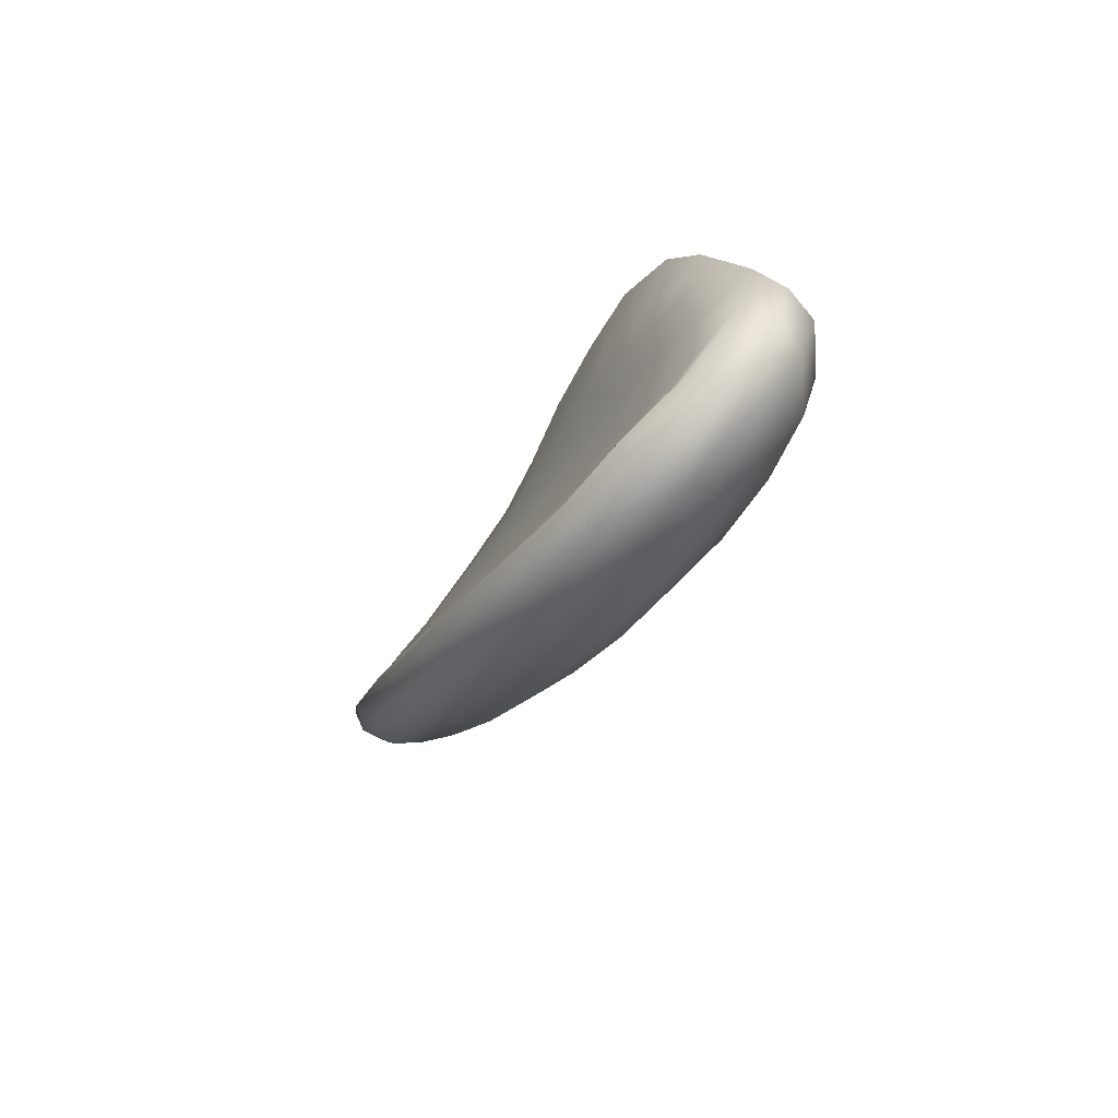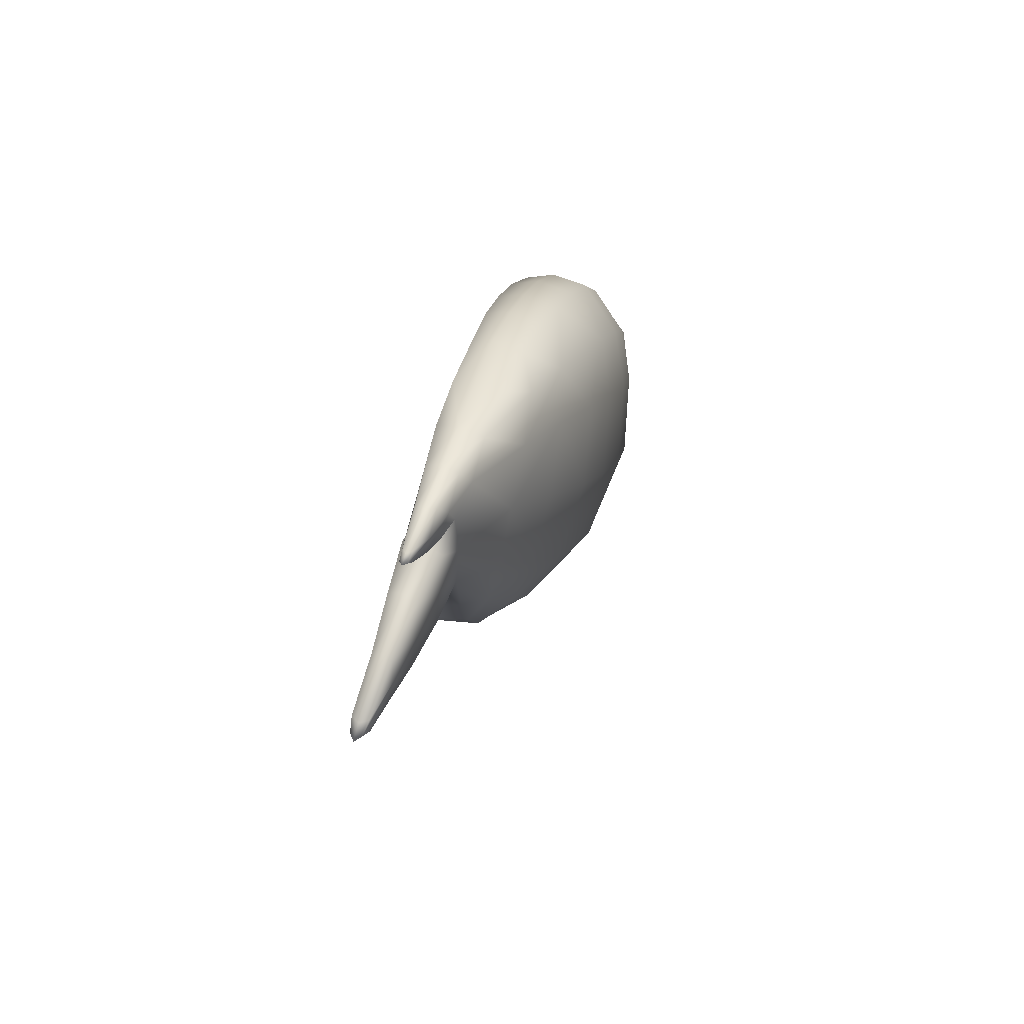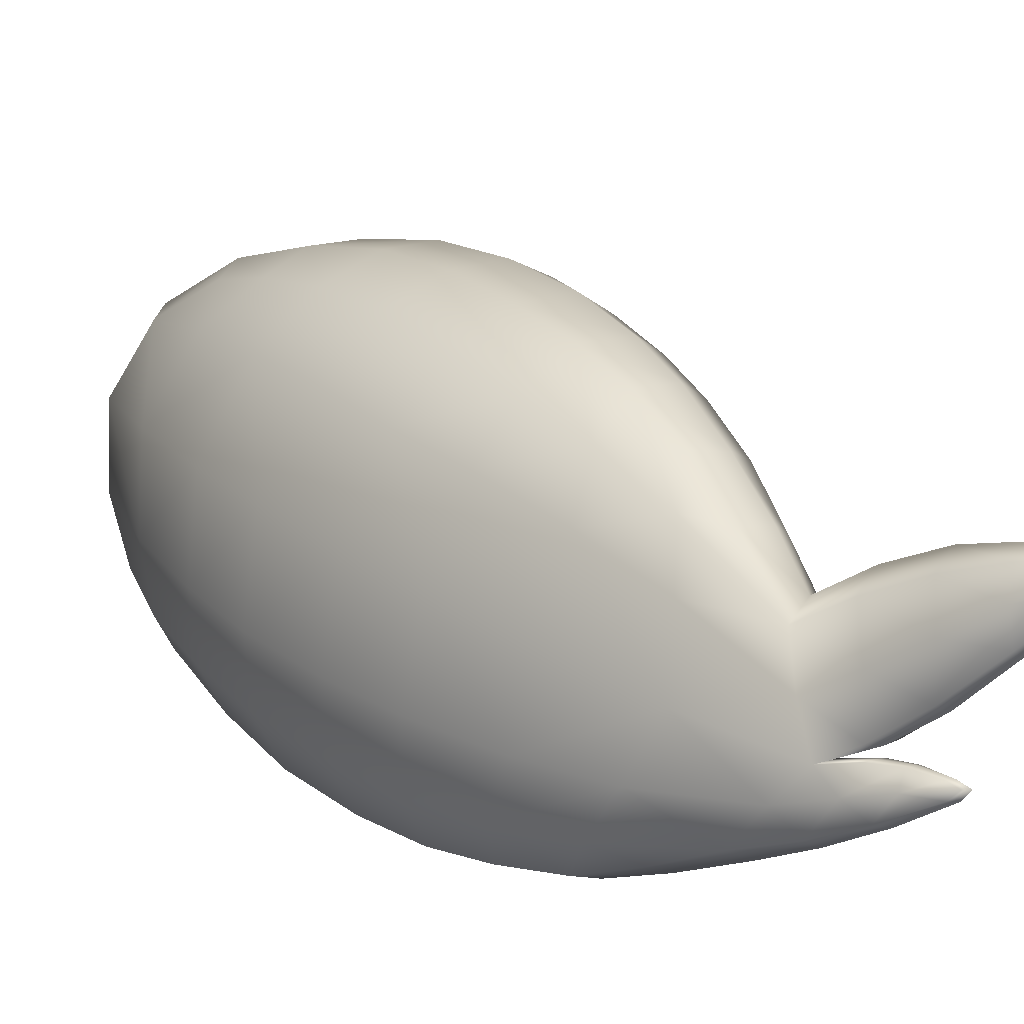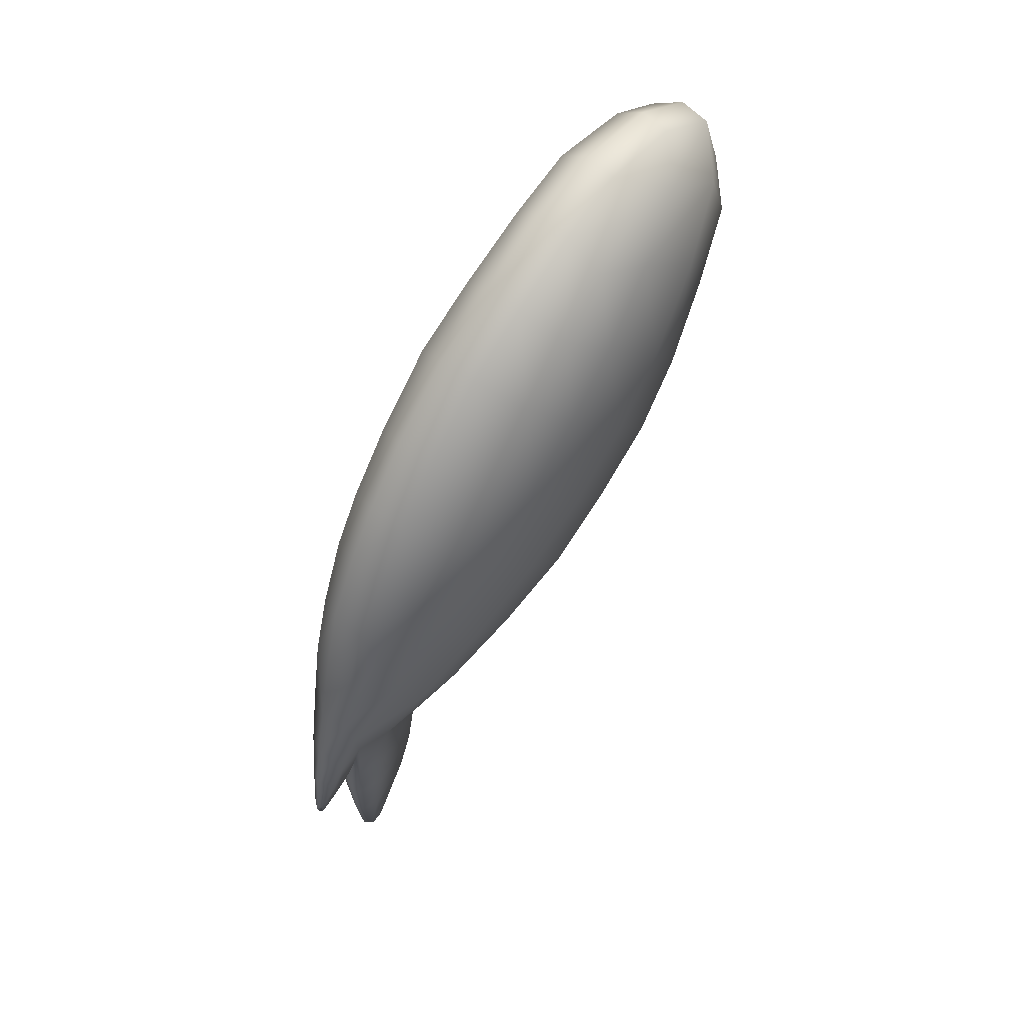
<metadata>
{"format":"obj","ext":"obj","renderer":"f3d","projection":"perspective","resolution":1024,"background":"white","views":[{"elev":73.2,"azim":37.0,"up":"+Z"},{"elev":-50.7,"azim":-7.5,"up":"+Z"},{"elev":-9.8,"azim":154.1,"up":"+Y"},{"elev":29.4,"azim":35.6,"up":"+Z"}]}
</metadata>
<code>
g pm0661_00_LWingCloseSkin
v 0.03024 0.1028 -0.1073
v 0.03058 0.1039 -0.1055
v 0.03132 0.1056 -0.1009
v 0.03105 0.1031 -0.1001
v 0.03198 0.1033 -0.09313
v 0.03196 0.1066 -0.09613
v 0.03315 0.1034 -0.08443
v 0.03417 0.09977 -0.07924
v 0.0331 0.1071 -0.0899
v 0.03055 0.102 -0.1054
v 0.03193 0.1006 -0.09693
v 0.031 0.1018 -0.1067
v 0.03065 0.1028 -0.1082
v 0.03296 0.09993 -0.08888
v 0.03307 0.09993 -0.09883
v 0.03203 0.1019 -0.1059
v 0.03147 0.1028 -0.1076
v 0.03535 0.09856 -0.09009
v 0.03491 0.1002 -0.09823
v 0.03425 0.1028 -0.1017
v 0.03214 0.1037 -0.1062
v 0.03396 0.1051 -0.1024
v 0.03684 0.1027 -0.09584
v 0.03586 0.1058 -0.09849
v 0.03802 0.1059 -0.09318
v 0.03782 0.09912 -0.09109
v 0.03737 0.09781 -0.08131
v 0.04007 0.1025 -0.08851
v 0.04709 0.1119 -0.08212
v 0.04136 0.09857 -0.08259
v 0.03933 0.1123 -0.09265
v 0.03667 0.1073 -0.09993
v 0.04829 0.1049 -0.07497
v 0.03681 0.1141 -0.1002
v 0.0338 0.1102 -0.1072
v 0.03398 0.1162 -0.1079
v 0.03076 0.1143 -0.1151
v 0.03115 0.1184 -0.1153
v 0.02833 0.1191 -0.1224
v 0.02766 0.1209 -0.1237
v 0.03964 0.119 -0.09199
v 0.037 0.1208 -0.09975
v 0.03392 0.122 -0.1079
v 0.04672 0.1223 -0.08297
v 0.03084 0.1222 -0.1156
v 0.03392 0.1242 -0.09867
v 0.03147 0.1249 -0.1076
v 0.03621 0.1222 -0.09023
v 0.02915 0.1241 -0.1158
v 0.02862 0.1219 -0.1217
v 0.02712 0.1225 -0.1225
v 0.02647 0.1213 -0.1246
v 0.04139 0.129 -0.08596
v 0.03732 0.1294 -0.08609
v 0.0384 0.1377 -0.07966
v 0.04589 0.1305 -0.08211
v 0.04333 0.1372 -0.08028
v 0.04572 0.1446 -0.07294
v 0.03933 0.146 -0.07147
v 0.05258 0.1299 -0.07324
v 0.05053 0.1382 -0.07366
v 0.04772 0.1506 -0.0647
v 0.04027 0.1524 -0.06358
v 0.04981 0.1567 -0.05453
v 0.04188 0.159 -0.05379
v 0.05422 0.1447 -0.06438
v 0.0584 0.1371 -0.06235
v 0.05423 0.118 -0.07058
v 0.05208 0.1626 -0.04344
v 0.04443 0.1649 -0.04247
v 0.05709 0.1511 -0.05406
v 0.05461 0.1086 -0.06318
v 0.05389 0.1026 -0.05681
v 0.06261 0.143 -0.05166
v 0.06114 0.125 -0.05742
v 0.05489 0.1673 -0.03188
v 0.04744 0.1695 -0.03065
v 0.06002 0.1574 -0.04309
v 0.05887 0.17 -0.02008
v 0.05147 0.1722 -0.01822
v 0.06289 0.1709 -0.008169
v 0.05729 0.172 -0.006337
v 0.06276 0.1682 0.004925
v 0.06256 0.1621 -0.03208
v 0.06637 0.1497 -0.04001
v 0.06878 0.1546 -0.02899
v 0.06472 0.1655 -0.02081
v 0.07001 0.1372 -0.0338
v 0.07044 0.1597 -0.01607
v 0.06666 0.1671 -0.01187
v 0.07169 0.1635 -0.004156
v 0.06788 0.1674 0.002794
v 0.0705 0.159 0.0115
v 0.06566 0.1596 0.01356
v 0.06573 0.1477 0.01493
v 0.07441 0.1496 -0.008725
v 0.0658 0.1307 -0.04644
v 0.07445 0.1554 0.003243
v 0.07269 0.143 -0.02222
v 0.07336 0.1374 -0.005298
v 0.07358 0.1446 0.005189
v 0.07022 0.1473 0.01291
v 0.06851 0.1353 0.008665
v 0.06367 0.1355 0.0108
v 0.06129 0.126 0.003697
v 0.07167 0.1303 -0.01733
v 0.06908 0.1244 -0.0278
v 0.07093 0.1287 -0.004318
v 0.07164 0.1352 0.002504
v 0.06649 0.126 0.001367
v 0.06904 0.1223 -0.0136
v 0.06356 0.1176 -0.008334
v 0.05792 0.1173 -0.00619
v 0.06505 0.1183 -0.04001
v 0.06637 0.1162 -0.02347
v 0.06022 0.1107 -0.0181
v 0.05444 0.1104 -0.01612
v 0.06072 0.1134 -0.05093
v 0.0627 0.1105 -0.03507
v 0.05673 0.1049 -0.03031
v 0.05073 0.1044 -0.02851
v 0.04774 0.1006 -0.03933
v 0.05356 0.101 -0.04121
v 0.04518 0.09853 -0.04832
v 0.05873 0.1061 -0.04605
v 0.05047 0.0987 -0.05121
v 0.04219 0.09706 -0.05916
v 0.04708 0.09711 -0.06149
v 0.04134 0.09973 -0.04739
v 0.04774 0.1006 -0.03933
v 0.04867 0.1001 -0.06765
v 0.044 0.09753 -0.07186
v 0.03986 0.09715 -0.06986
v 0.03636 0.09869 -0.06874
v 0.039 0.09832 -0.05818
v 0.0436 0.1018 -0.03873
v 0.04121 0.1055 -0.04839
v 0.03846 0.1032 -0.05933
v 0.03733 0.1082 -0.06634
v 0.03652 0.1148 -0.07333
v 0.04046 0.112 -0.0549
v 0.04634 0.1058 -0.02817
v 0.05073 0.1044 -0.02851
v 0.04349 0.1075 -0.04089
v 0.04652 0.1116 -0.03101
v 0.04977 0.1117 -0.01609
v 0.05444 0.1104 -0.01612
v 0.04338 0.1159 -0.04574
v 0.03996 0.1205 -0.06088
v 0.05004 0.1174 -0.01986
v 0.05333 0.1183 -0.006533
v 0.05792 0.1173 -0.00619
v 0.05293 0.1229 -0.01101
v 0.05677 0.1267 0.003042
v 0.06129 0.126 0.003697
v 0.05866 0.1358 0.009865
v 0.06367 0.1355 0.0108
v 0.06573 0.1477 0.01493
v 0.05582 0.129 -0.002437
v 0.04675 0.1211 -0.03498
v 0.05031 0.1272 -0.02342
v 0.05325 0.1327 -0.01383
v 0.05648 0.1384 -0.003818
v 0.05895 0.144 0.004953
v 0.0575 0.1354 0.004134
v 0.06099 0.1476 0.01391
v 0.06043 0.159 0.01253
v 0.06566 0.1596 0.01356
v 0.06276 0.1682 0.004925
v 0.055 0.1476 -0.008228
v 0.0519 0.1425 -0.01806
v 0.05801 0.1533 0.00163
v 0.05419 0.1603 -0.003416
v 0.05722 0.1675 0.004952
v 0.05181 0.1706 -0.005434
v 0.05729 0.172 -0.006337
v 0.05147 0.1722 -0.01822
v 0.04844 0.1692 -0.004715
v 0.04563 0.1718 -0.01688
v 0.04889 0.1376 -0.02814
v 0.05127 0.1565 -0.01253
v 0.04095 0.1691 -0.02917
v 0.04744 0.1695 -0.03065
v 0.04857 0.1517 -0.02229
v 0.03837 0.164 -0.04075
v 0.04443 0.1649 -0.04247
v 0.04188 0.159 -0.05379
v 0.04977 0.1635 -0.00781
v 0.04693 0.1617 -0.01543
v 0.04239 0.1706 -0.01639
v 0.04385 0.1583 -0.02546
v 0.03799 0.1671 -0.02825
v 0.03641 0.161 -0.03889
v 0.04152 0.153 -0.03572
v 0.03636 0.1576 -0.05158
v 0.03564 0.1512 -0.06139
v 0.04027 0.1524 -0.06358
v 0.03933 0.146 -0.07147
v 0.04606 0.1462 -0.03264
v 0.04021 0.1467 -0.04611
v 0.03582 0.1535 -0.04895
v 0.04571 0.1317 -0.03969
v 0.04362 0.1401 -0.04325
v 0.04303 0.1257 -0.05018
v 0.03879 0.1402 -0.05619
v 0.03875 0.128 -0.06431
v 0.04138 0.134 -0.05363
v 0.03563 0.1207 -0.07601
v 0.03721 0.1336 -0.06647
v 0.03615 0.146 -0.05853
v 0.03586 0.139 -0.06797
v 0.03517 0.1451 -0.06928
v 0.0384 0.1377 -0.07966
v 0.03448 0.131 -0.07764
v 0.03459 0.1376 -0.07681
v 0.03268 0.1197 -0.0885
v 0.035 0.1265 -0.0772
v 0.03398 0.1295 -0.08263
v 0.03732 0.1294 -0.08609
v 0.03621 0.1222 -0.09023
v 0.03392 0.1242 -0.09867
v 0.03241 0.1134 -0.08906
v 0.03066 0.1083 -0.09668
v 0.03095 0.1214 -0.09678
v 0.03147 0.1249 -0.1076
v 0.0306 0.1151 -0.09716
v 0.02934 0.1224 -0.1056
v 0.02915 0.1241 -0.1158
v 0.02907 0.1169 -0.1052
v 0.02926 0.1109 -0.1048
v 0.02783 0.1224 -0.1143
v 0.02712 0.1225 -0.1225
v 0.02744 0.119 -0.1142
v 0.02778 0.1148 -0.1136
v 0.02616 0.122 -0.1209
v 0.02647 0.1213 -0.1246
v 0.02589 0.121 -0.1232
v 0.02588 0.1193 -0.1215
v 0.02833 0.1191 -0.1224
v 0.02766 0.1209 -0.1237
v 0.02647 0.1213 -0.1246
v 0.02684 0.1191 -0.1231
v 0.02589 0.121 -0.1232
v 0.03076 0.1143 -0.1151
v 0.02588 0.1193 -0.1215
v 0.02921 0.114 -0.1145
v 0.0338 0.1102 -0.1072
v 0.02778 0.1148 -0.1136
v 0.03147 0.1099 -0.1061
v 0.03667 0.1073 -0.09993
v 0.02926 0.1109 -0.1048
v 0.0336 0.1074 -0.09828
v 0.03802 0.1059 -0.09318
v 0.03066 0.1083 -0.09668
v 0.03551 0.1065 -0.09151
v 0.03586 0.1058 -0.09849
v 0.0331 0.1071 -0.0899
v 0.03381 0.1062 -0.09754
v 0.03396 0.1051 -0.1024
v 0.03196 0.1066 -0.09613
v 0.0325 0.1054 -0.1021
v 0.03214 0.1037 -0.1062
v 0.03132 0.1056 -0.1009
v 0.03118 0.1038 -0.1064
v 0.03147 0.1028 -0.1076
v 0.03058 0.1039 -0.1055
v 0.03065 0.1028 -0.1082
v 0.03024 0.1028 -0.1073
g pm0661_00_LWingCloseSkin_0
f 3 2 1
f 4 3 1
f 4 5 3
f 5 6 3
f 5 7 6
f 8 7 5
f 7 9 6
f 4 1 10
f 4 11 5
f 11 4 10
f 10 1 12
f 1 13 12
f 14 8 5
f 11 14 5
f 11 10 15
f 10 12 15
f 12 13 16
f 13 17 16
f 18 14 11
f 15 18 11
f 12 16 19
f 15 12 19
f 16 17 20
f 19 16 20
f 20 17 21
f 22 20 21
f 20 22 23
f 20 23 19
f 22 24 23
f 24 25 23
f 19 26 15
f 23 26 19
f 26 18 15
f 14 18 27
f 8 14 27
f 26 23 28
f 25 28 23
f 25 29 28
f 18 26 30
f 30 26 28
f 27 18 30
f 25 31 29
f 31 25 32
f 28 33 30
f 29 33 28
f 34 31 32
f 34 32 35
f 36 34 35
f 36 35 37
f 38 36 37
f 38 37 39
f 40 38 39
f 41 31 34
f 42 34 36
f 42 41 34
f 43 36 38
f 43 42 36
f 31 44 29
f 44 31 41
f 45 38 40
f 45 43 38
f 42 43 46
f 43 47 46
f 43 45 47
f 42 46 48
f 41 42 48
f 45 49 47
f 45 50 49
f 50 45 40
f 50 51 49
f 50 40 51
f 40 52 51
f 53 41 48
f 54 53 48
f 54 55 53
f 56 41 53
f 56 44 41
f 55 57 53
f 57 56 53
f 58 57 55
f 57 58 56
f 59 58 55
f 60 44 56
f 44 60 29
f 58 61 56
f 61 60 56
f 62 58 59
f 61 58 62
f 63 62 59
f 62 63 64
f 63 65 64
f 66 61 62
f 62 64 66
f 67 60 61
f 66 67 61
f 60 68 29
f 68 60 67
f 64 65 69
f 65 70 69
f 64 71 66
f 64 69 71
f 68 72 29
f 72 33 29
f 33 72 73
f 74 67 66
f 71 74 66
f 75 68 67
f 68 75 72
f 75 67 74
f 69 70 76
f 70 77 76
f 69 78 71
f 69 76 78
f 76 77 79
f 77 80 79
f 81 79 80
f 82 81 80
f 82 83 81
f 76 79 84
f 76 84 78
f 71 78 85
f 74 71 85
f 85 78 86
f 78 84 86
f 79 87 84
f 87 79 81
f 74 85 88
f 88 85 86
f 84 87 89
f 86 84 89
f 90 87 81
f 87 90 89
f 90 81 91
f 90 91 89
f 83 92 81
f 81 92 91
f 93 92 83
f 91 92 93
f 94 93 83
f 94 95 93
f 86 89 96
f 96 89 91
f 97 74 88
f 97 75 74
f 98 91 93
f 98 96 91
f 99 86 96
f 99 88 86
f 96 98 100
f 99 96 100
f 98 93 101
f 98 101 100
f 95 102 93
f 93 102 101
f 103 102 95
f 101 102 103
f 104 103 95
f 104 105 103
f 88 99 106
f 106 99 100
f 97 88 107
f 107 88 106
f 108 100 101
f 106 100 108
f 109 101 103
f 109 108 101
f 109 103 110
f 105 110 103
f 108 109 110
f 111 106 108
f 111 108 110
f 107 106 111
f 112 110 105
f 112 111 110
f 113 112 105
f 114 97 107
f 75 97 114
f 115 107 111
f 115 111 112
f 114 107 115
f 116 112 113
f 116 115 112
f 117 116 113
f 118 75 114
f 75 118 72
f 73 72 118
f 119 114 115
f 119 115 116
f 118 114 119
f 120 116 117
f 120 119 116
f 121 120 117
f 121 122 120
f 122 123 120
f 120 123 119
f 122 124 123
f 125 118 119
f 125 73 118
f 123 125 119
f 125 123 73
f 124 126 123
f 123 126 73
f 126 124 127
f 126 128 73
f 128 126 127
f 124 129 127
f 129 124 130
f 128 131 73
f 131 33 73
f 33 131 30
f 132 30 131
f 128 132 131
f 27 30 132
f 133 132 128
f 133 27 132
f 127 133 128
f 27 133 134
f 134 133 127
f 8 27 134
f 135 134 127
f 129 135 127
f 8 134 135
f 136 129 130
f 135 129 137
f 129 136 137
f 138 8 135
f 138 135 137
f 138 139 8
f 139 138 137
f 139 7 8
f 139 140 7
f 140 9 7
f 141 139 137
f 139 141 140
f 136 130 142
f 130 143 142
f 136 144 137
f 141 137 144
f 144 136 145
f 136 142 145
f 142 143 146
f 143 147 146
f 148 141 144
f 148 144 145
f 141 149 140
f 141 148 149
f 142 146 150
f 145 142 150
f 146 147 151
f 147 152 151
f 150 146 153
f 146 151 153
f 151 152 154
f 152 155 154
f 154 155 156
f 155 157 156
f 156 157 158
f 151 154 159
f 153 151 159
f 154 156 159
f 160 148 145
f 145 150 161
f 160 145 161
f 150 153 162
f 161 150 162
f 153 159 163
f 162 153 163
f 163 159 164
f 156 165 159
f 159 165 164
f 164 165 156
f 166 156 158
f 166 164 156
f 166 158 167
f 166 167 164
f 158 168 167
f 167 168 169
f 162 163 170
f 163 164 170
f 161 162 171
f 171 162 170
f 167 172 164
f 164 172 170
f 173 172 167
f 170 172 173
f 174 167 169
f 174 173 167
f 174 169 175
f 169 176 175
f 175 176 177
f 174 175 178
f 174 178 173
f 179 175 177
f 178 175 179
f 180 161 171
f 160 161 180
f 171 170 181
f 181 170 173
f 182 179 177
f 183 182 177
f 180 171 184
f 184 171 181
f 185 182 183
f 186 185 183
f 185 186 187
f 178 188 173
f 173 188 189
f 181 173 189
f 189 188 178
f 190 178 179
f 190 189 178
f 181 189 191
f 191 189 190
f 184 181 191
f 192 190 179
f 182 192 179
f 192 191 190
f 185 193 182
f 193 192 182
f 194 191 192
f 184 191 194
f 193 194 192
f 195 185 187
f 193 185 195
f 195 187 196
f 187 197 196
f 196 197 198
f 199 184 194
f 199 180 184
f 200 194 193
f 199 194 200
f 201 193 195
f 195 196 201
f 201 200 193
f 202 180 199
f 202 160 180
f 203 199 200
f 203 202 199
f 202 204 160
f 204 202 203
f 204 148 160
f 148 204 149
f 200 201 205
f 203 200 205
f 206 149 204
f 149 206 140
f 207 204 203
f 207 203 205
f 207 206 204
f 206 208 140
f 140 208 9
f 206 207 209
f 207 205 209
f 208 206 209
f 201 210 205
f 196 210 201
f 210 211 205
f 210 196 211
f 211 209 205
f 196 212 211
f 212 196 198
f 212 198 213
f 211 214 209
f 211 212 214
f 215 212 213
f 212 215 214
f 214 215 216
f 214 216 217
f 214 217 209
f 217 208 209
f 208 217 216
f 215 213 218
f 215 218 216
f 213 219 218
f 218 219 220
f 216 218 220
f 220 221 216
f 222 208 216
f 208 222 9
f 223 9 222
f 221 224 216
f 222 216 224
f 221 225 224
f 226 223 222
f 226 222 224
f 225 227 224
f 226 224 227
f 225 228 227
f 226 229 223
f 229 226 227
f 229 230 223
f 228 231 227
f 229 227 231
f 228 232 231
f 229 233 230
f 233 229 231
f 233 234 230
f 232 235 231
f 233 231 235
f 232 236 235
f 236 237 235
f 237 233 235
f 233 237 234
f 237 238 234
f 241 240 239
f 242 241 239
f 243 241 242
f 242 239 244
f 245 243 242
f 246 242 244
f 245 242 246
f 246 244 247
f 248 245 246
f 249 246 247
f 248 246 249
f 249 247 250
f 251 248 249
f 252 249 250
f 251 249 252
f 252 250 253
f 254 251 252
f 255 252 253
f 254 252 255
f 253 256 255
f 257 254 255
f 256 258 255
f 255 258 257
f 258 256 259
f 258 260 257
f 261 258 259
f 260 258 261
f 259 262 261
f 263 260 261
f 262 264 261
f 261 264 263
f 262 265 264
f 264 266 263
f 265 267 264
f 264 267 266
f 267 268 266

</code>
